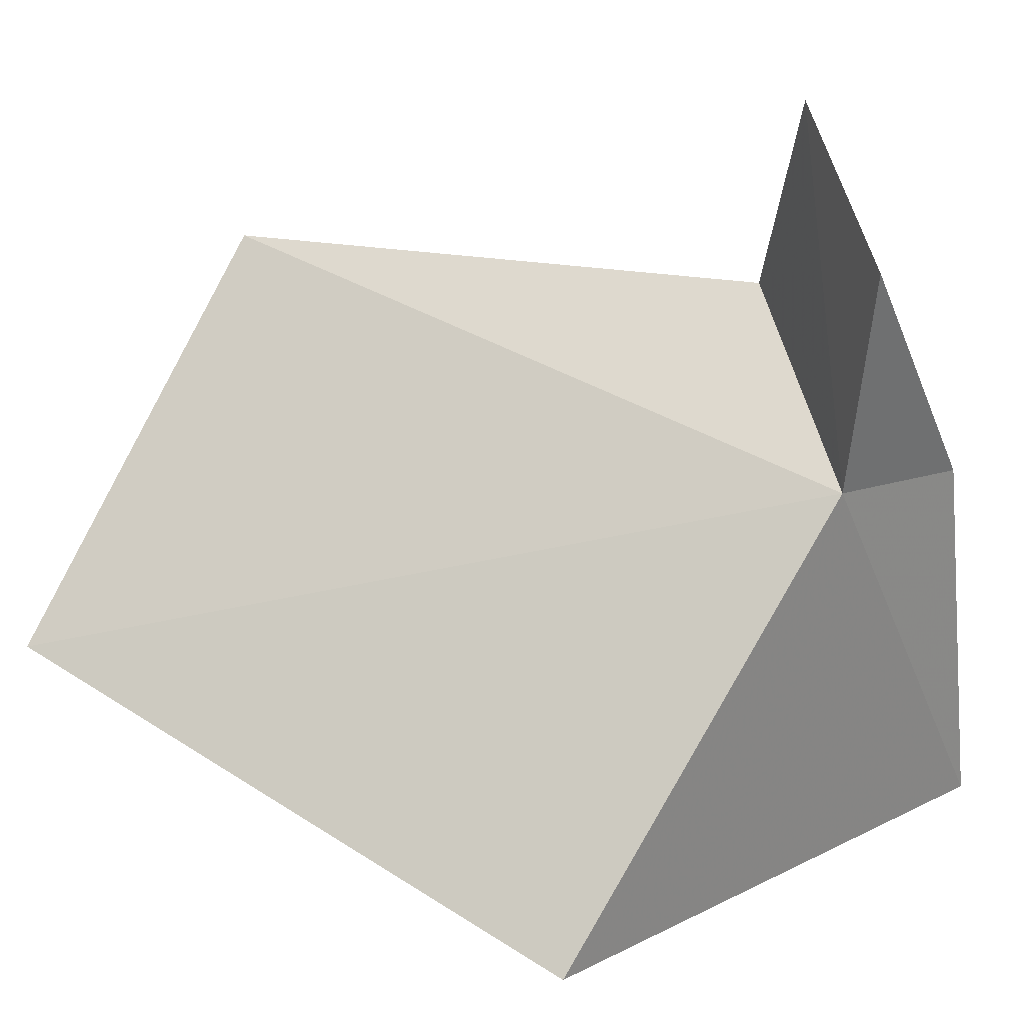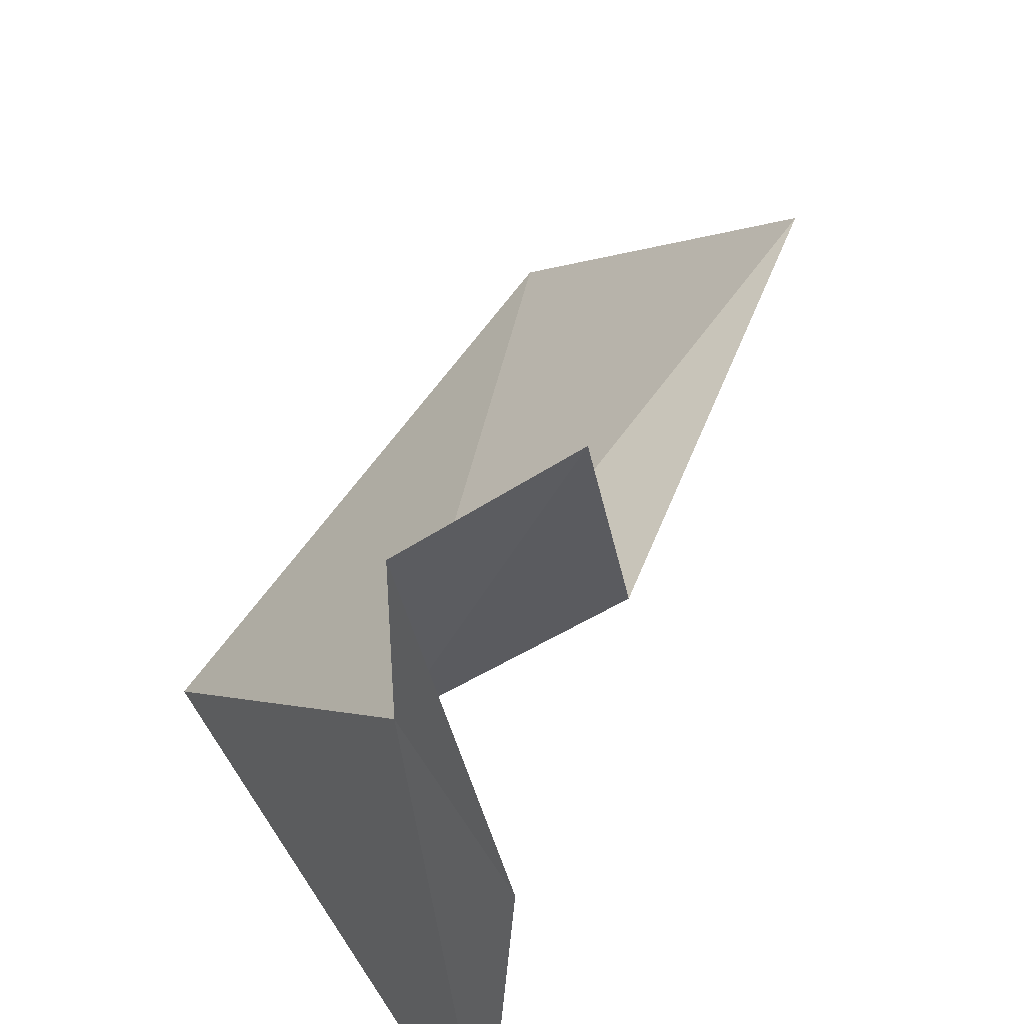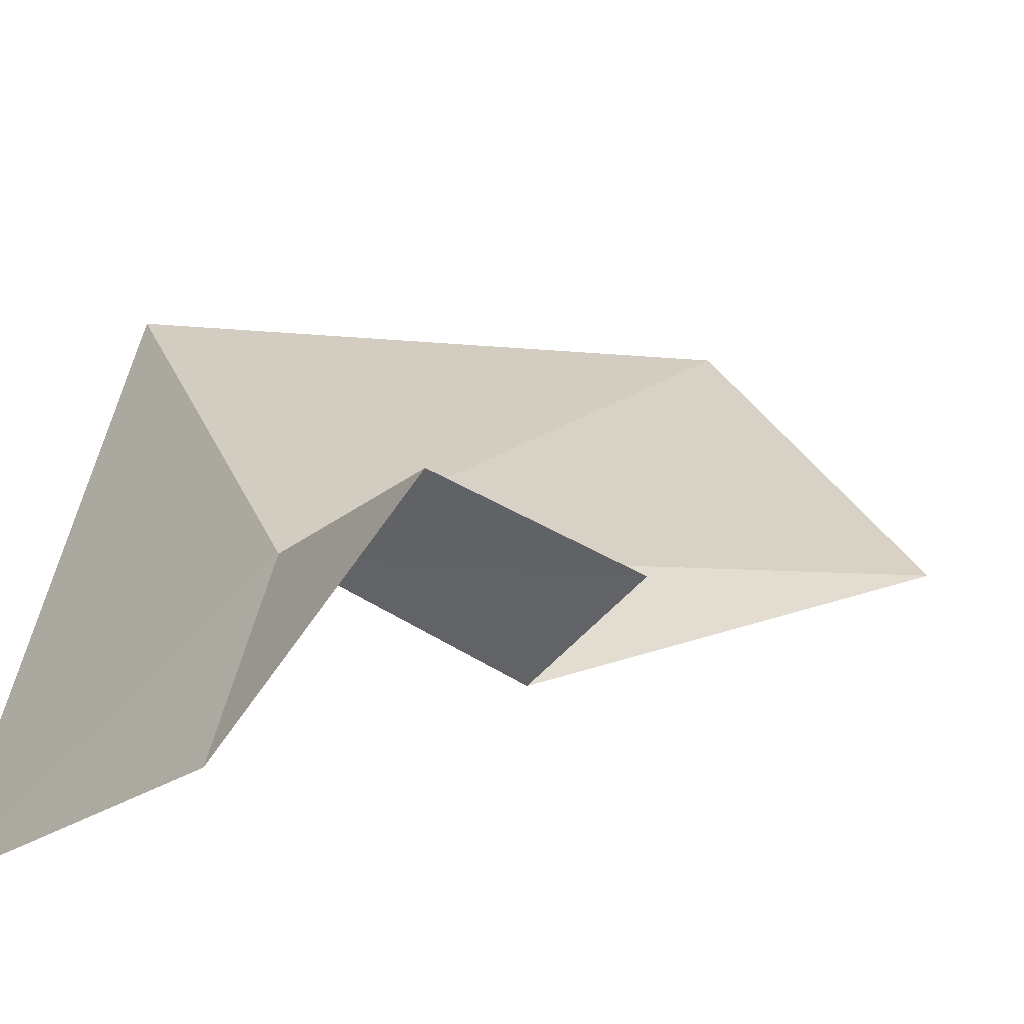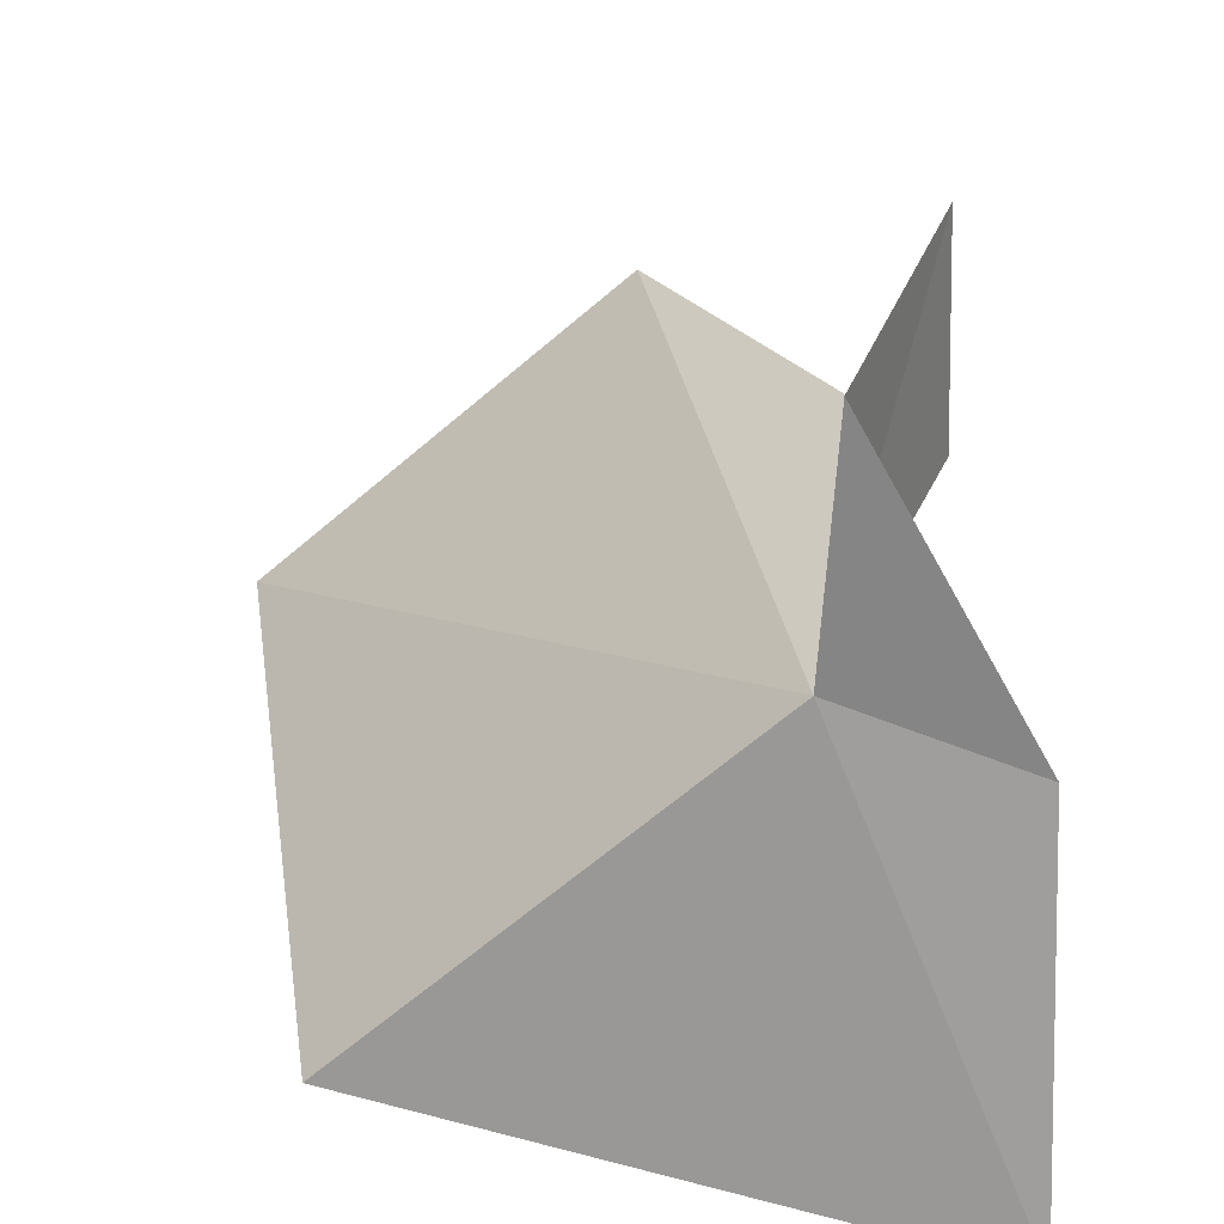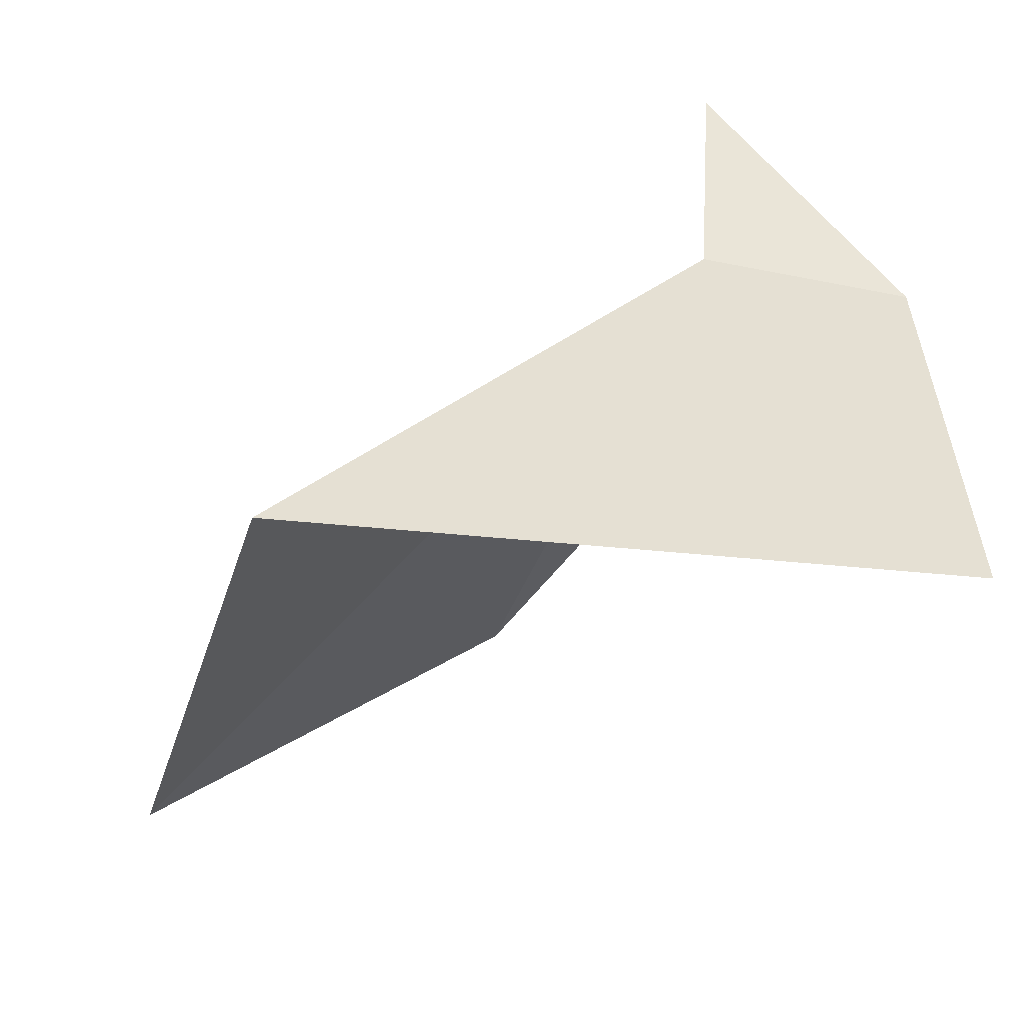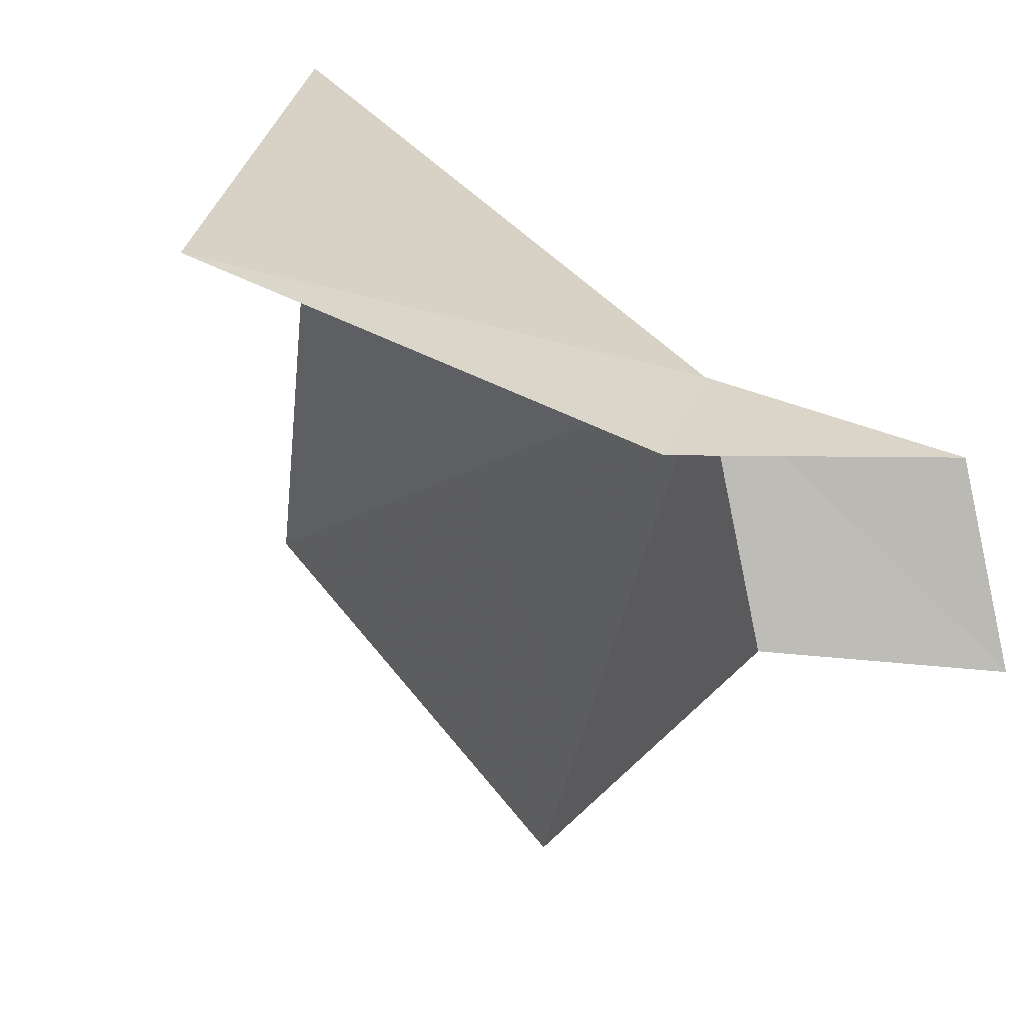
<metadata>
{"format":"obj","ext":"obj","renderer":"f3d","projection":"perspective","resolution":1024,"background":"white","views":[{"elev":35.2,"azim":-143.4,"up":"+Z"},{"elev":48.4,"azim":-45.4,"up":"+Z"},{"elev":-24.3,"azim":-35.7,"up":"+Y"},{"elev":24.9,"azim":-91.7,"up":"+Z"},{"elev":-45.5,"azim":-98.2,"up":"+Z"},{"elev":-52.9,"azim":-110.7,"up":"+Y"}]}
</metadata>
<code>
v -16.15 -38.85 131.1
v -15.09 -29 122.1
v 0.2742 -27.08 126.2
v 0.4336 -36.21 133.9
v -11.76 -41.78 134.1
v -18.15 -43.62 119.4
v -16.89 -43.36 129.6
v -16.42 -39.19 137.1
v -12.88 -41.44 139.5
f 1 3 2
f 1 4 3
f 1 5 4
f 1 2 6
f 1 6 7
f 1 8 9
f 1 9 5
f 1 7 8

</code>
